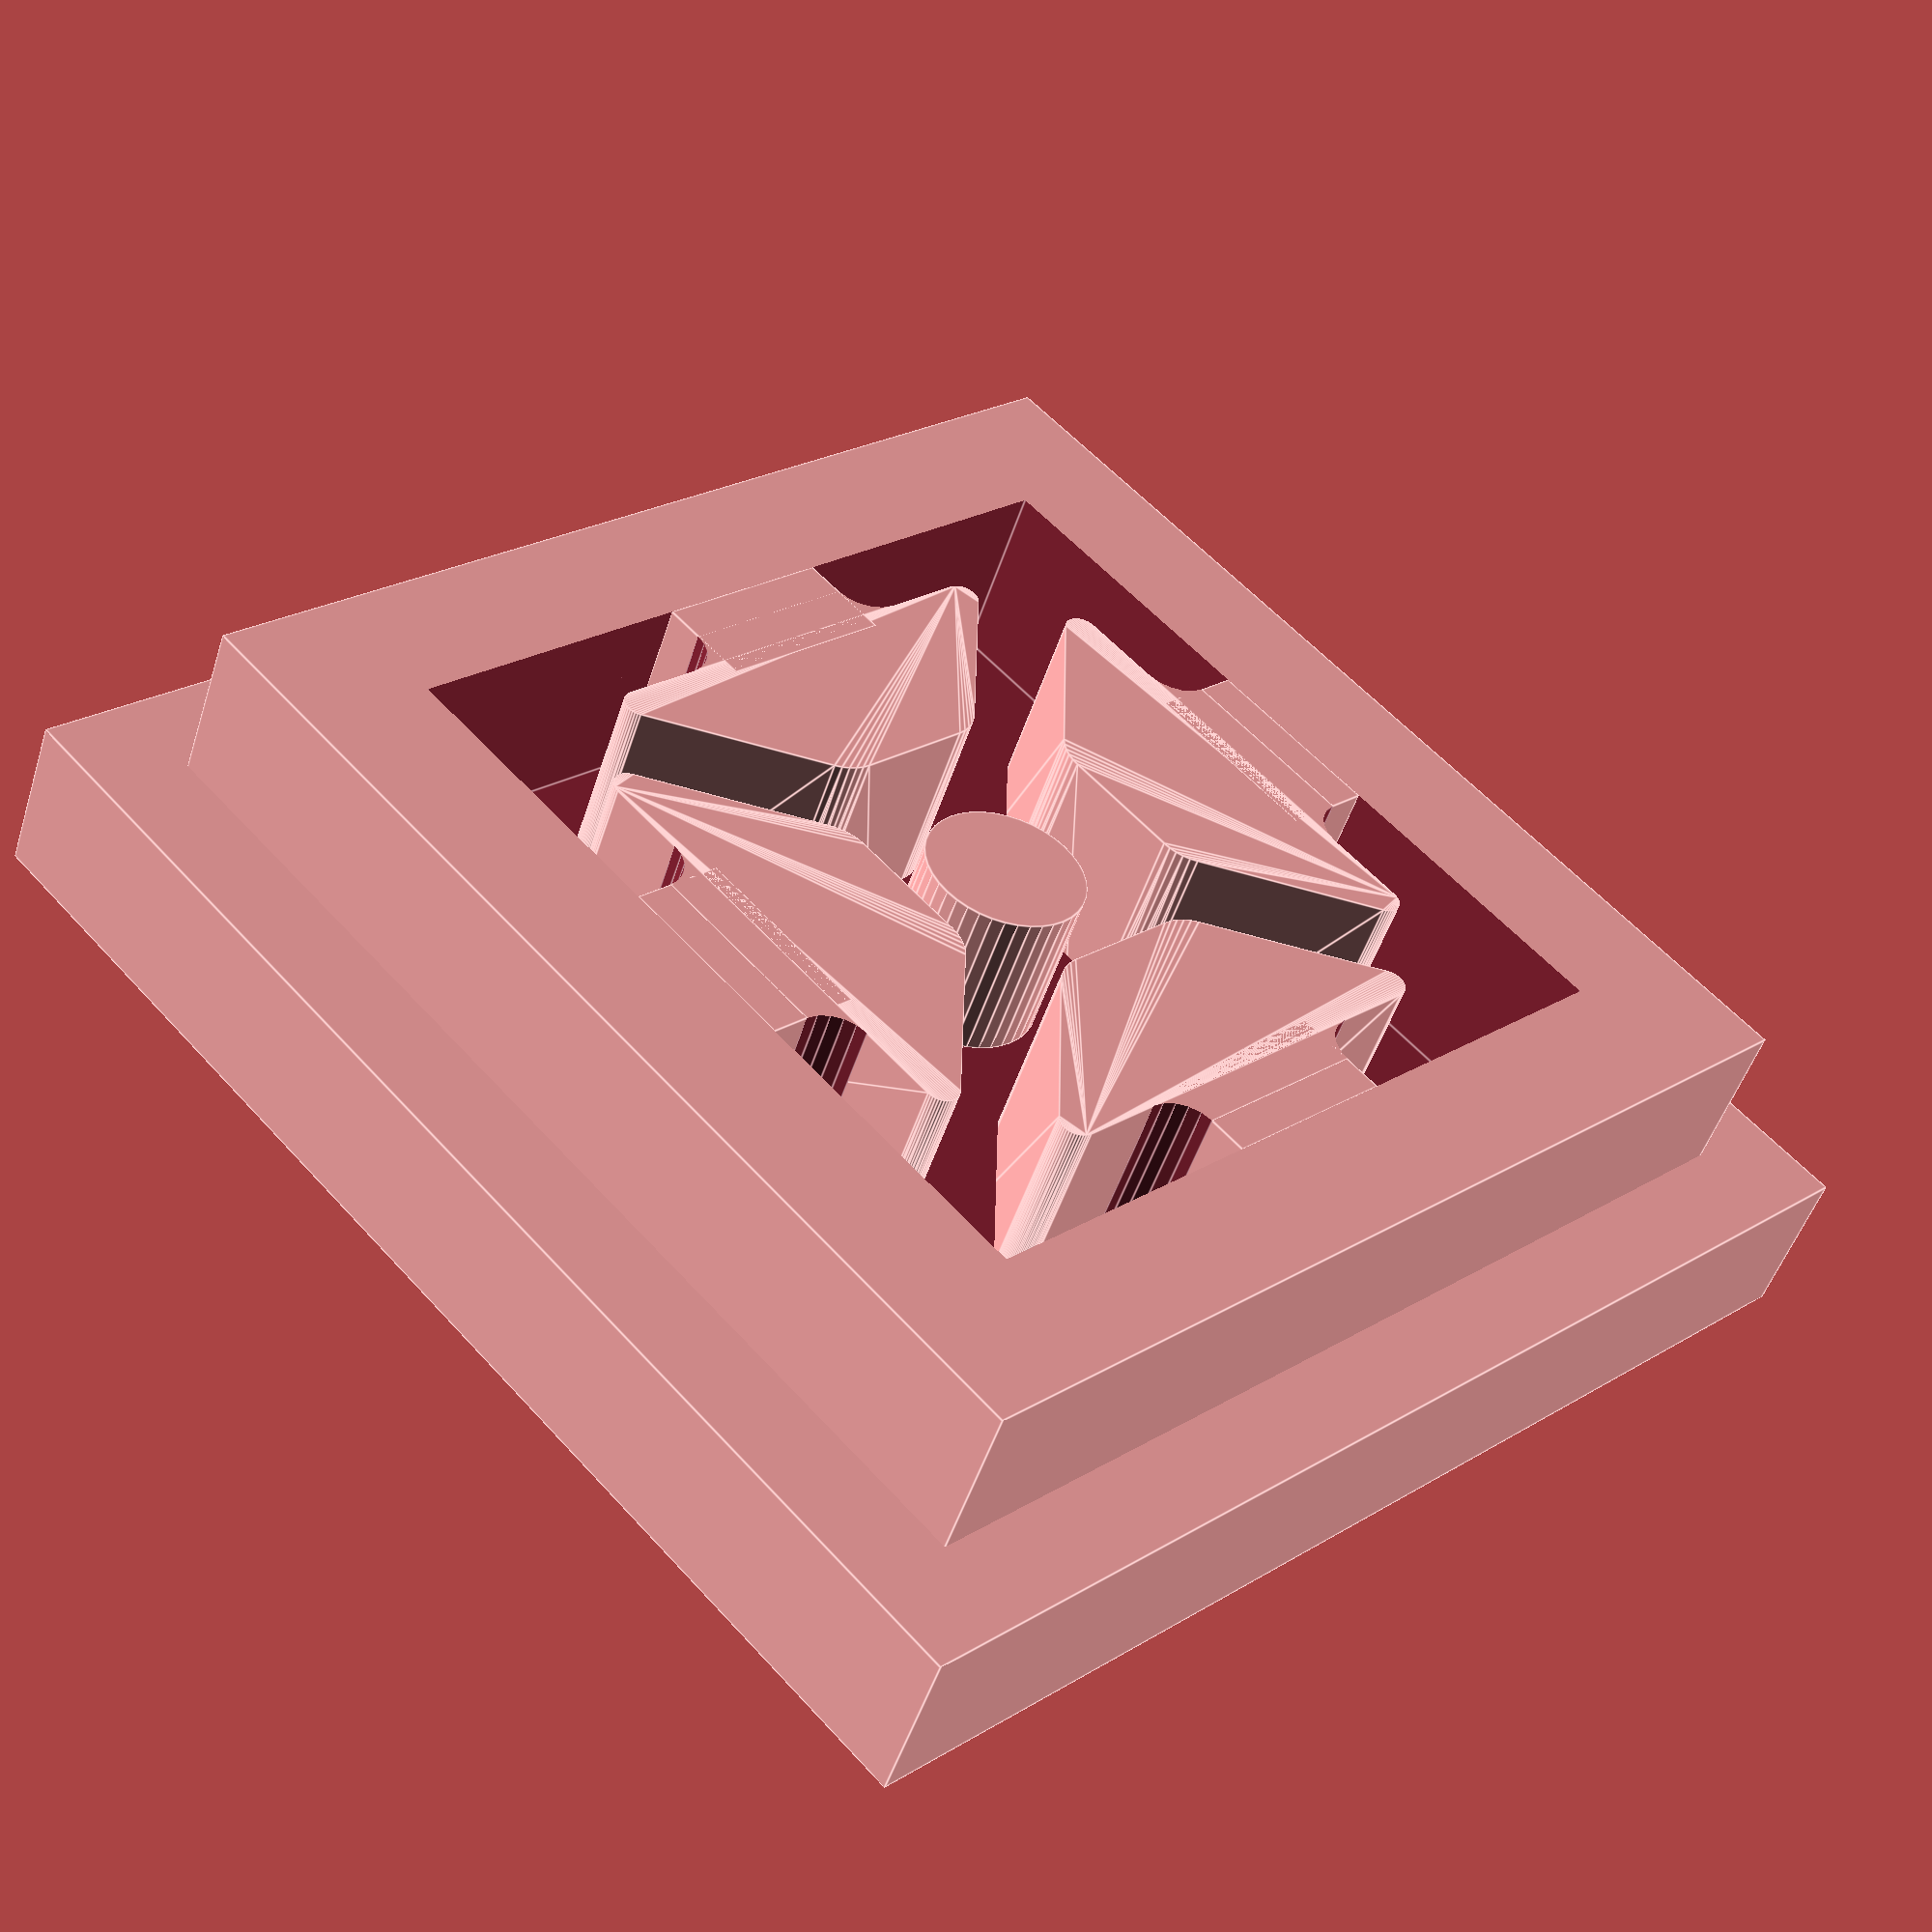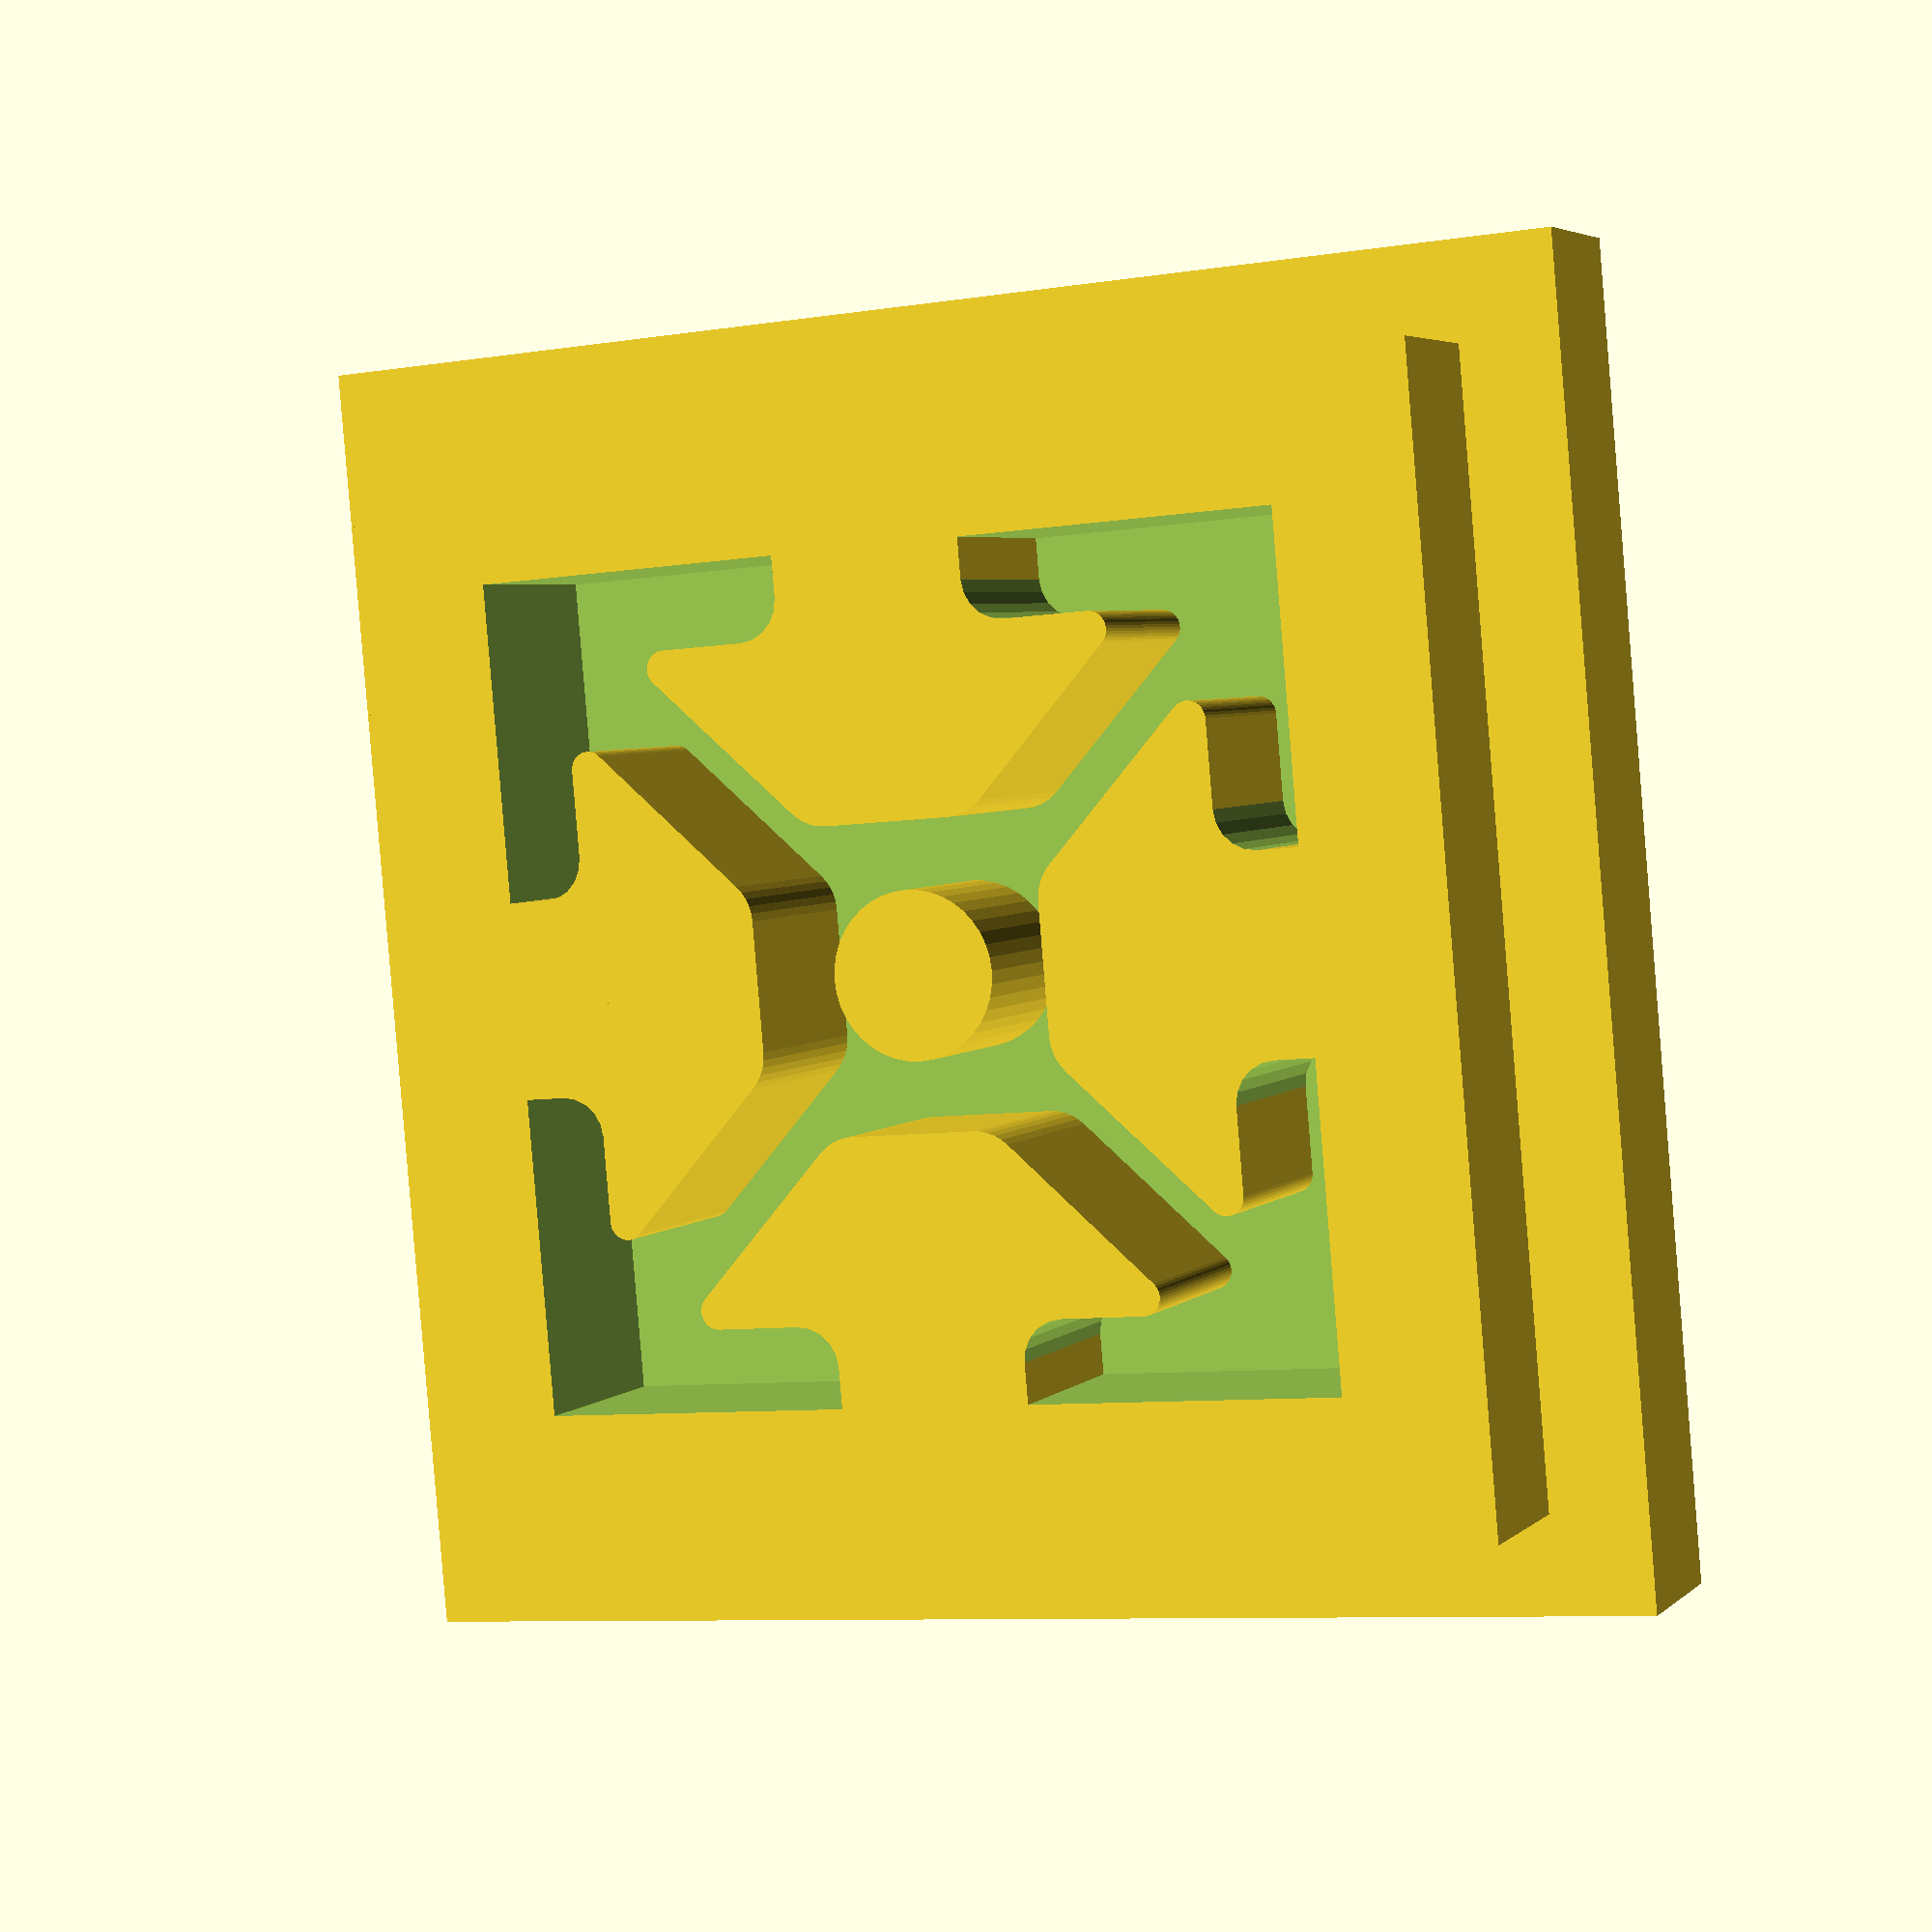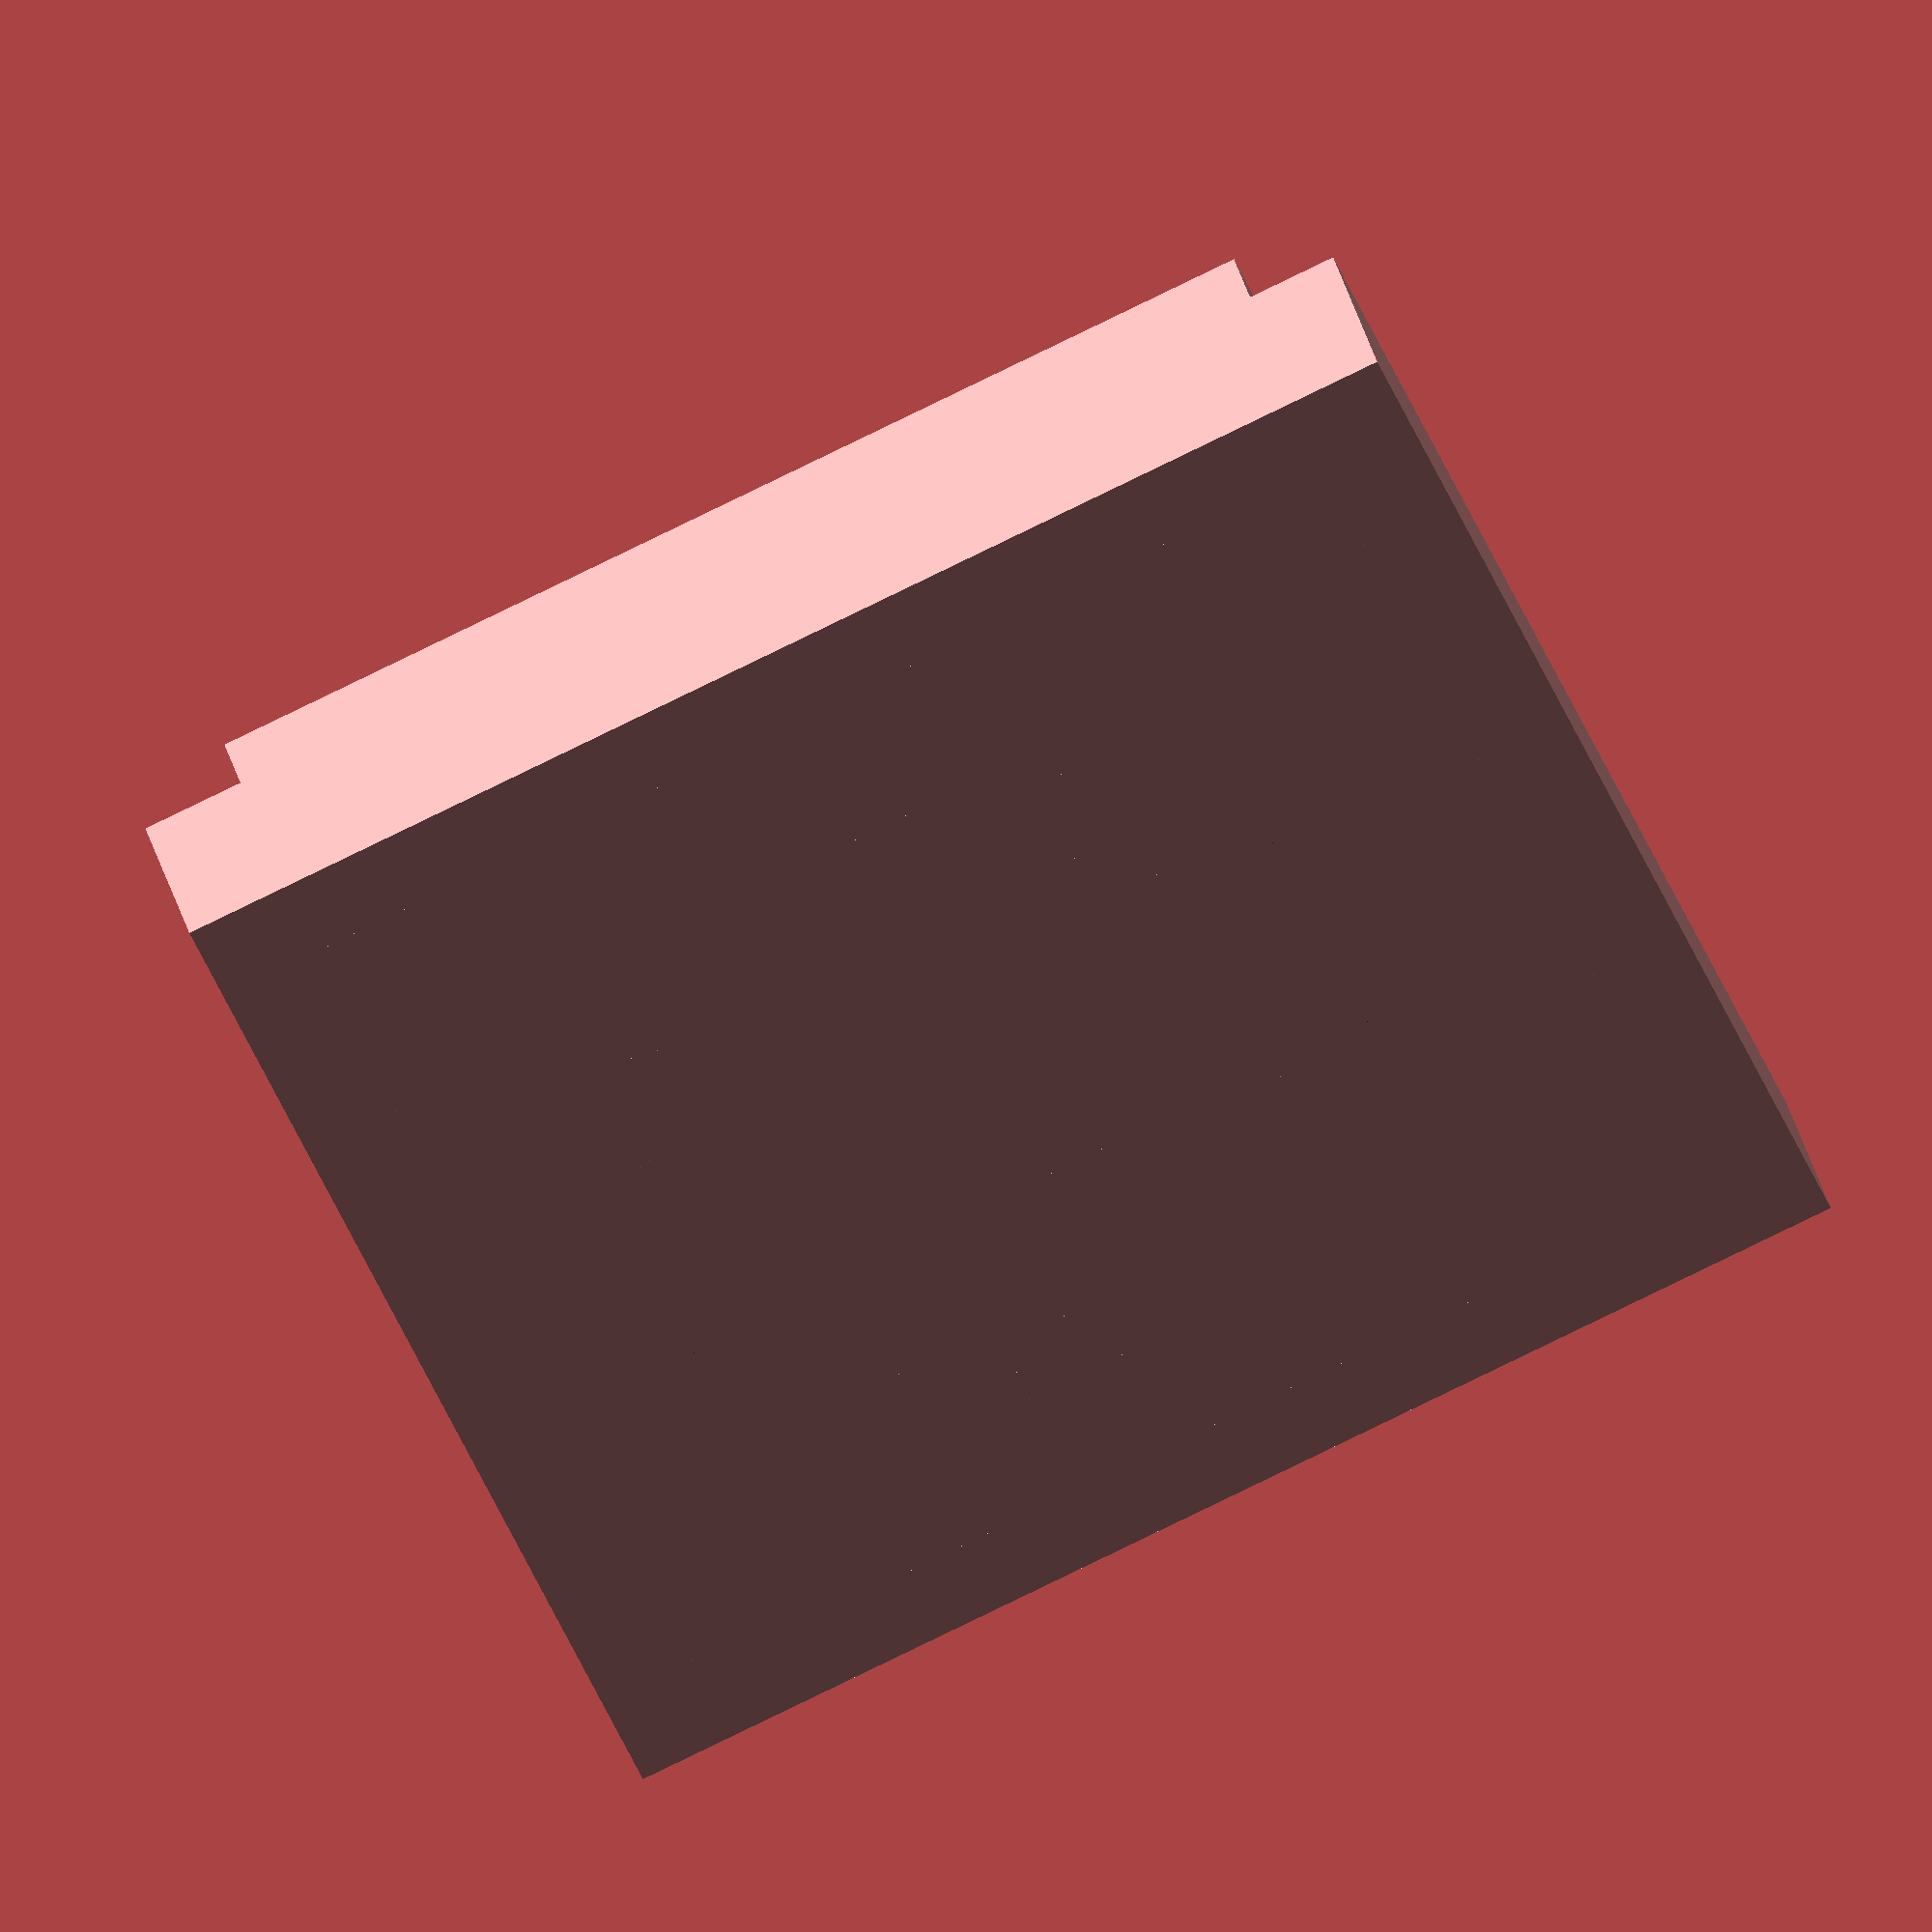
<openscad>
h0 = 5;
h1 = 10;
difference() {
  union(){
    translate([-20,-20,0])cube([40,40,h0]);
    translate([-17,-17,0])cube([34,34,h1]);
  }
  translate([-12.7,-12.7,h0-1])cube([25.4,25.4,h1]);
}
for(i=[0:3]) rotate([0,0,i*90]) translate([0,-12.7-0.01,0]) t_slot_C(h1);
translate([0,0,h0-1]) cylinder(h=h0,d=5.1,$fn=40);
module v_slot_C(height1) {
x1=4.5;
x2=3.1;
x3=5.4;
x4=2.9;
y1=1.9;
y2=3.5;
y3=6;

linear_extrude(height = height1, convexity = 10, slices = 20, scale = 1.0)
polygon(points=[[-x1,0],[-x2,y1],[-x3,y1],[-x3,y2],[-x4,y3],[x4,y3],[x3,y2], [x3,y1],[x2,y1],[x1,0]],convexity=10);
}



module t_slot_C(height1) {

    d1 = 1.1;
    x1=7.4 - d1/2;
    y1=2.5+d1/2;

    d2 = 3;
    y2=8.1-d2/2;
    x2=x1-(y2-y1)-(d2-d1)/sqrt(2);


    x3 = 6;
    d3 = y1-d1/2;

    hull(){
     translate([-x1,y1,height1/2]) cylinder(h=height1,d=d1,$fn=40,center=true);
     translate([x1,y1,height1/2]) cylinder(h=height1,d=d1,$fn=40,center=true);
     translate([-x2,y2,height1/2]) cylinder(h=height1,d=d2,$fn=40,center=true);
     translate([x2,y2,height1/2]) cylinder(h=height1,d=d2,$fn=40,center=true);
    }

    translate([-x3/2,0,0])cube([x3,y1,height1]);

    difference(){
        translate([-x3/2-d3/2,d3/2,0])cube([x3+d3,d3/2,height1]);
        translate([-x3/2-d3/2,d3/2,height1/2]) cylinder(h=height1+.1,d=d3,$fn=20,center=true);
        translate([x3/2+d3/2,d3/2,height1/2]) cylinder(h=height1+.1,d=d3,$fn=20,center=true);
    }
}


</openscad>
<views>
elev=229.7 azim=316.4 roll=197.5 proj=p view=edges
elev=355.5 azim=84.9 roll=23.2 proj=p view=solid
elev=138.9 azim=200.9 roll=15.5 proj=o view=solid
</views>
